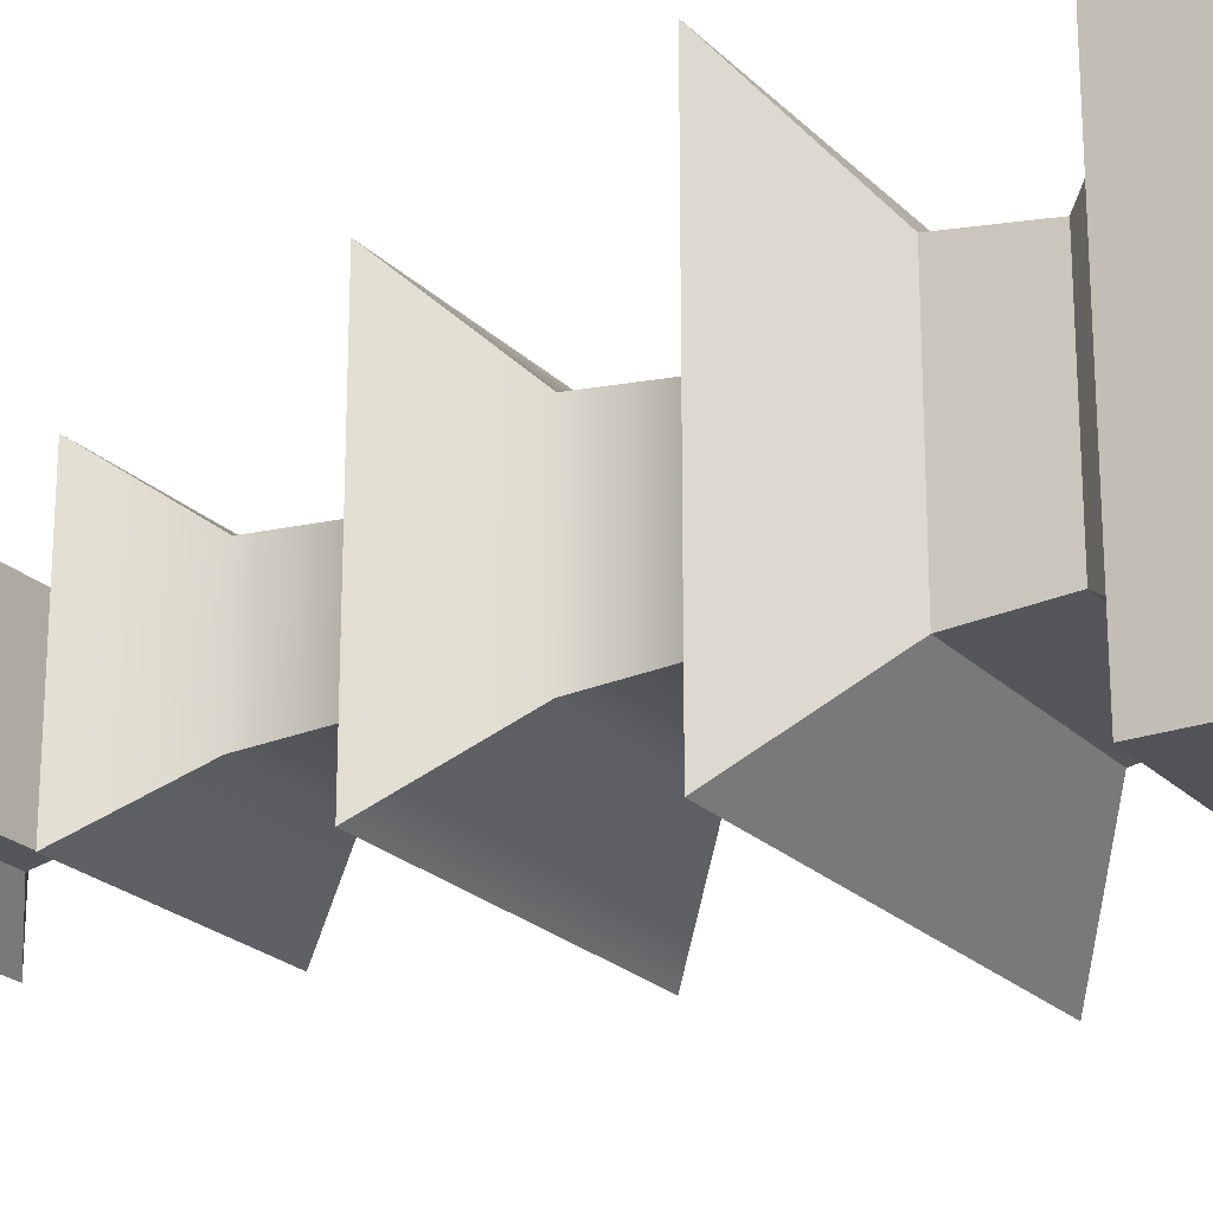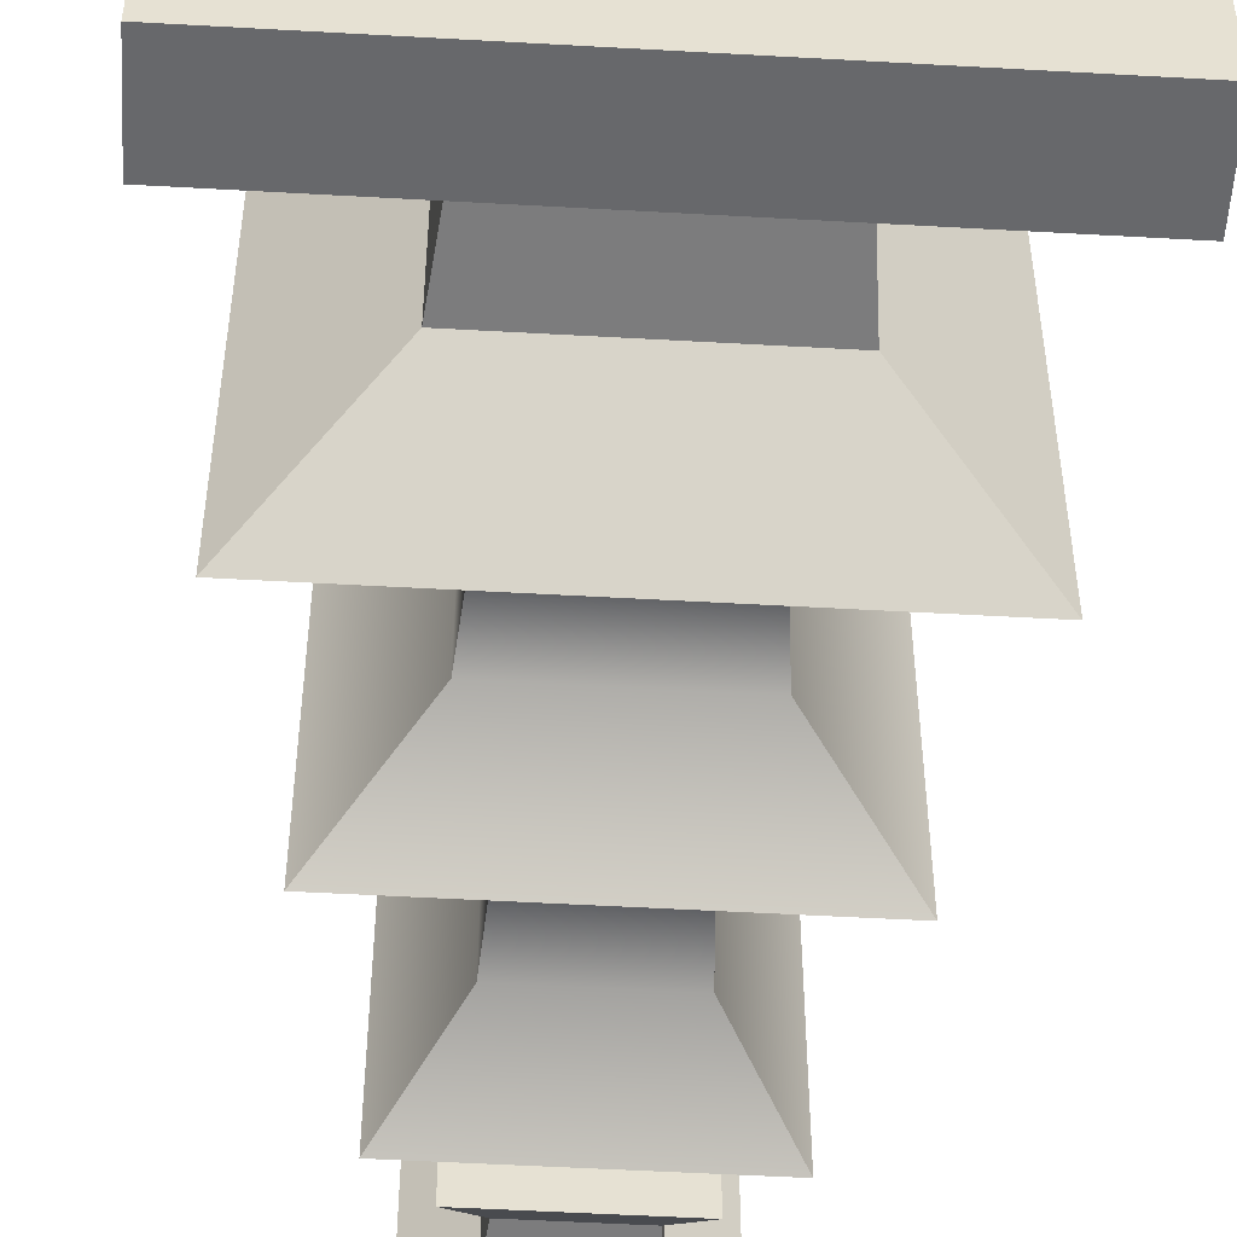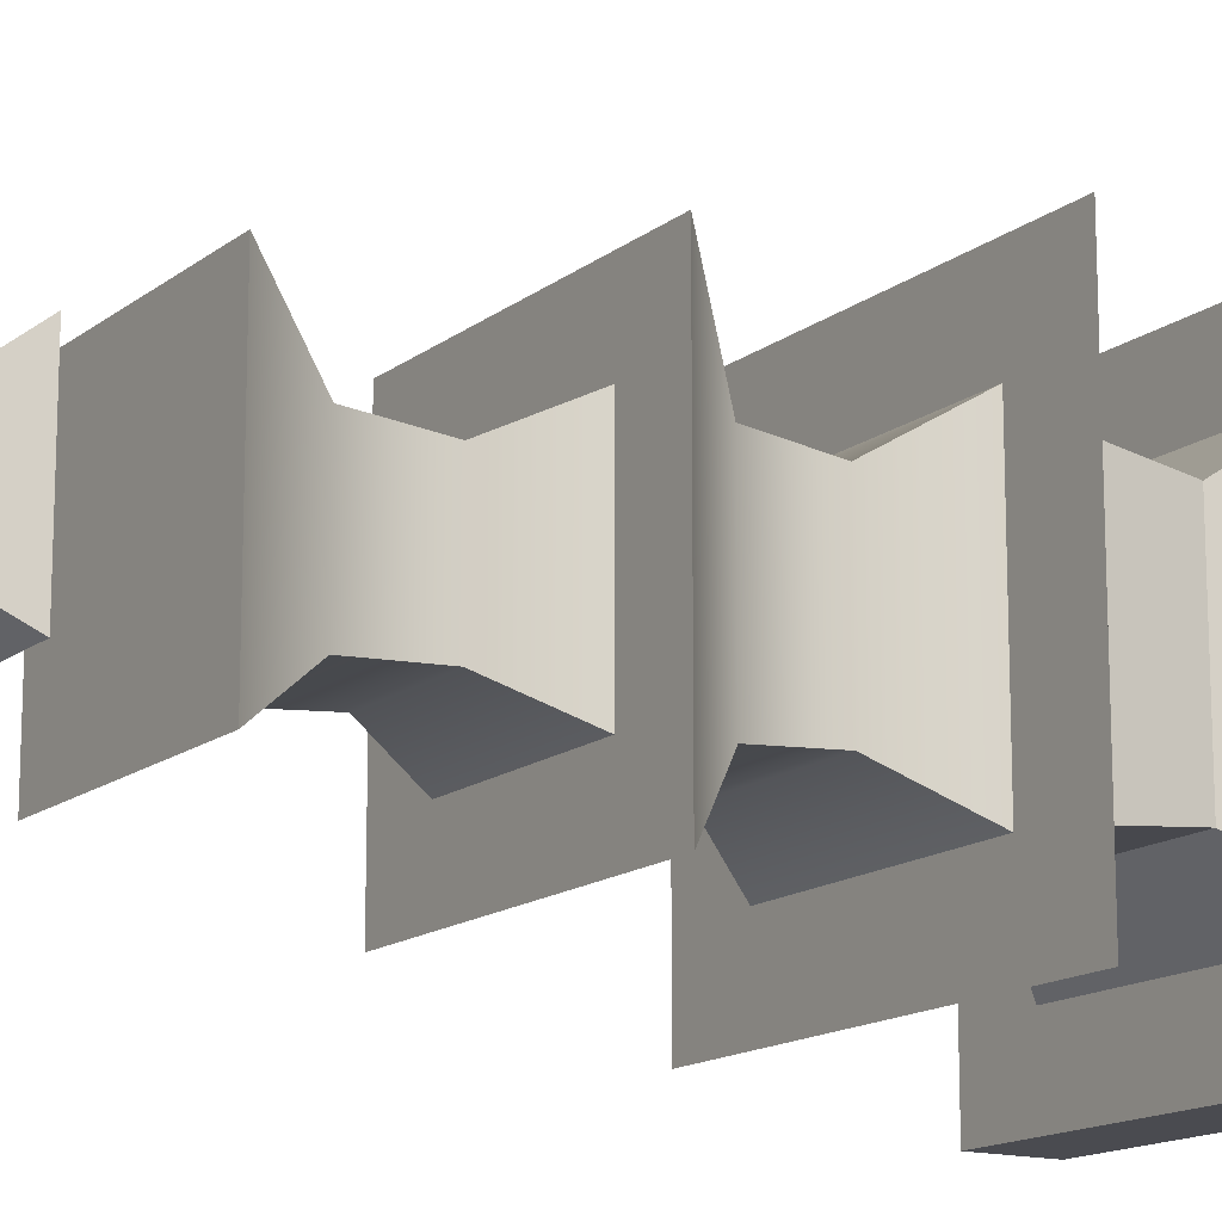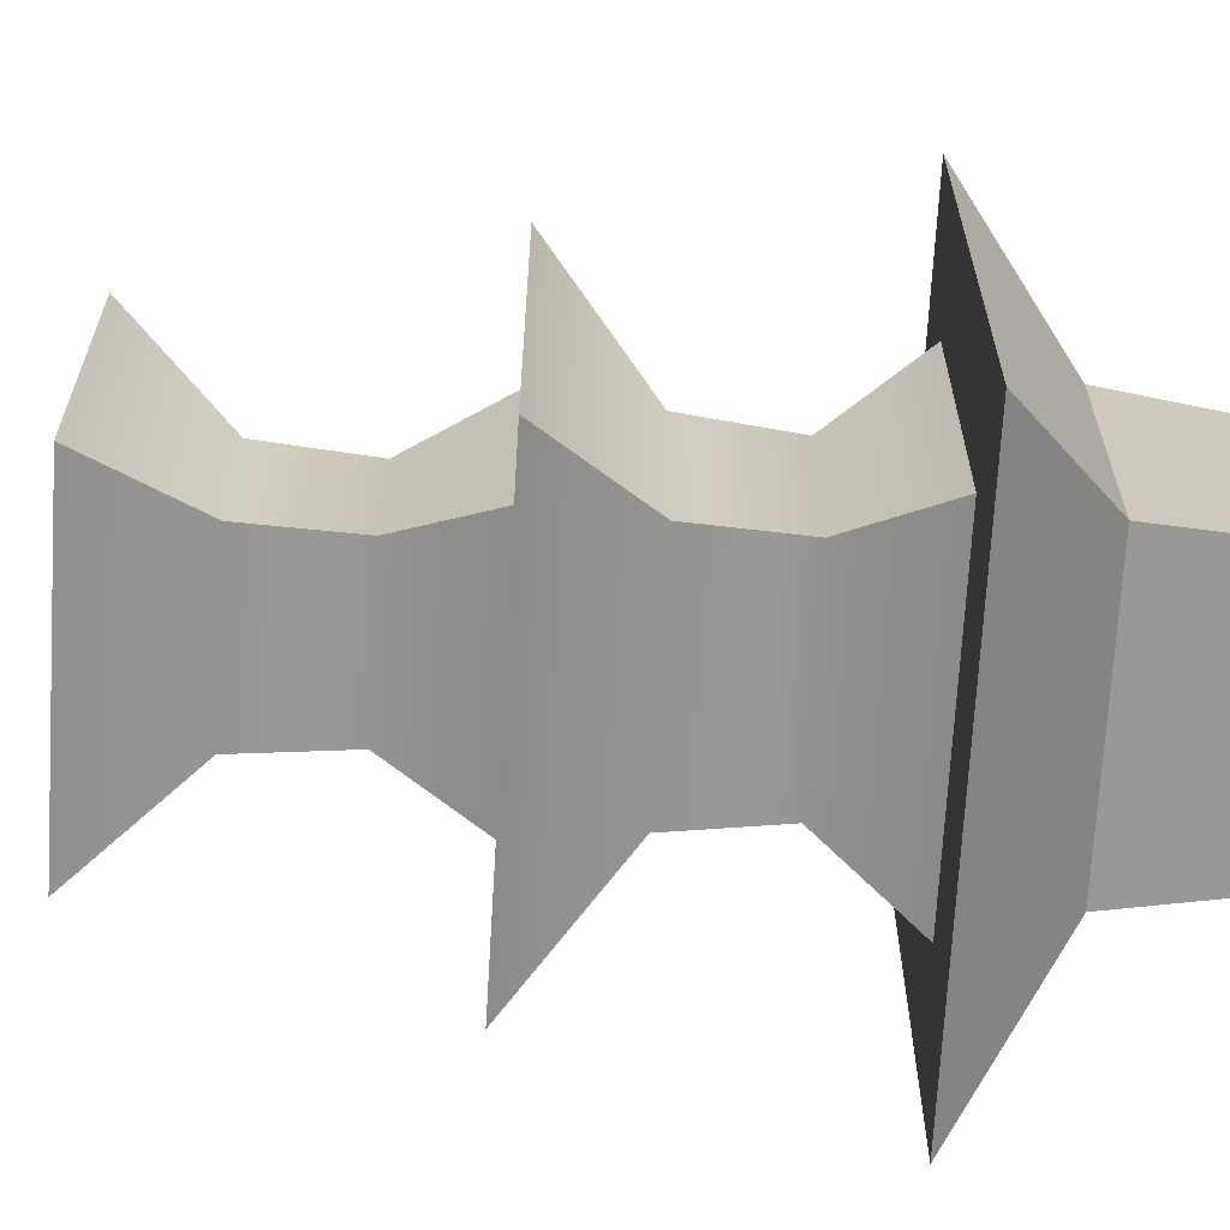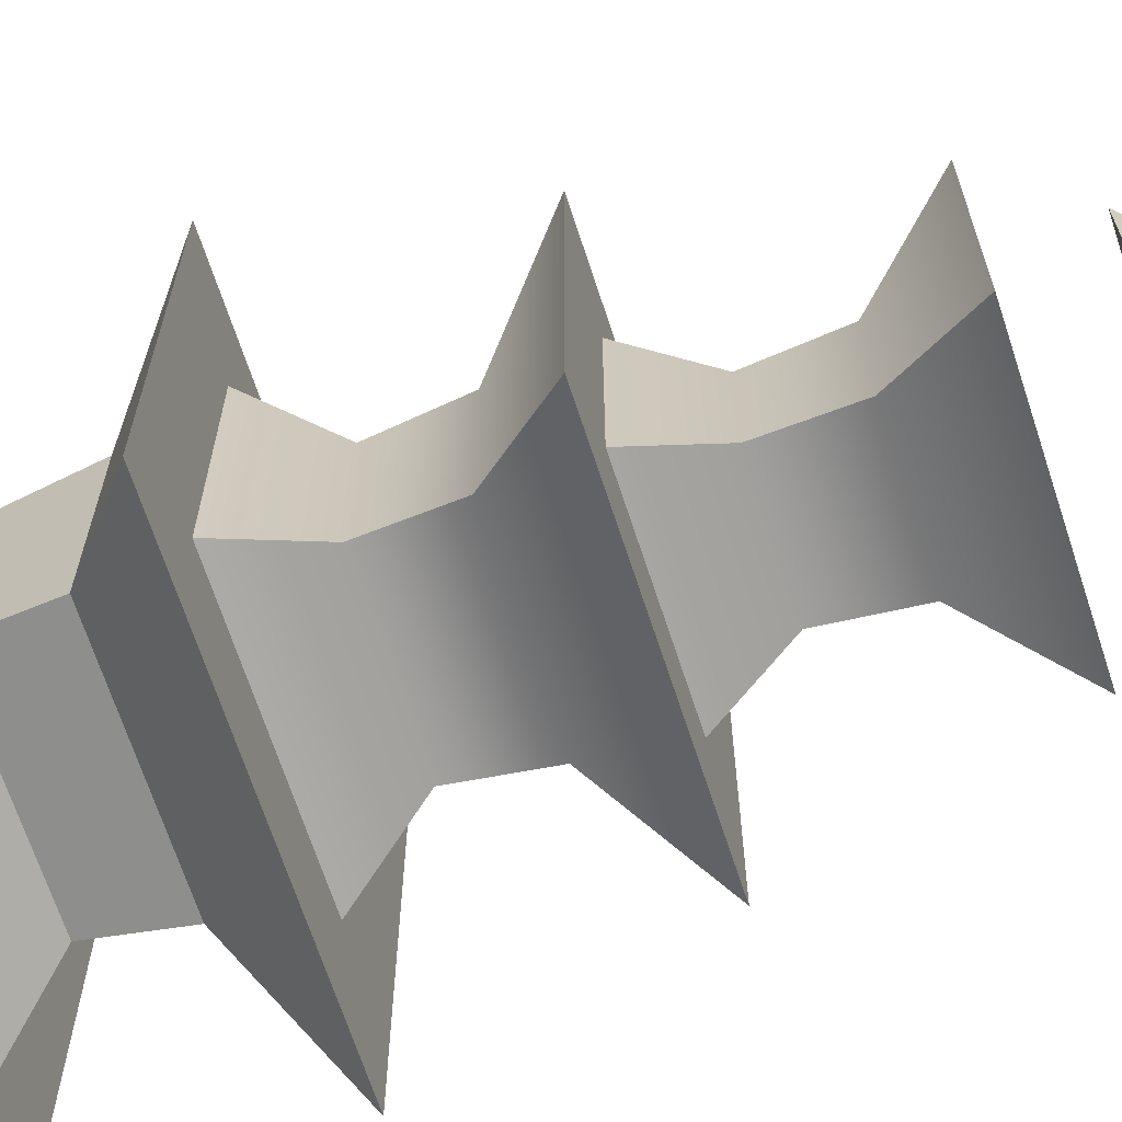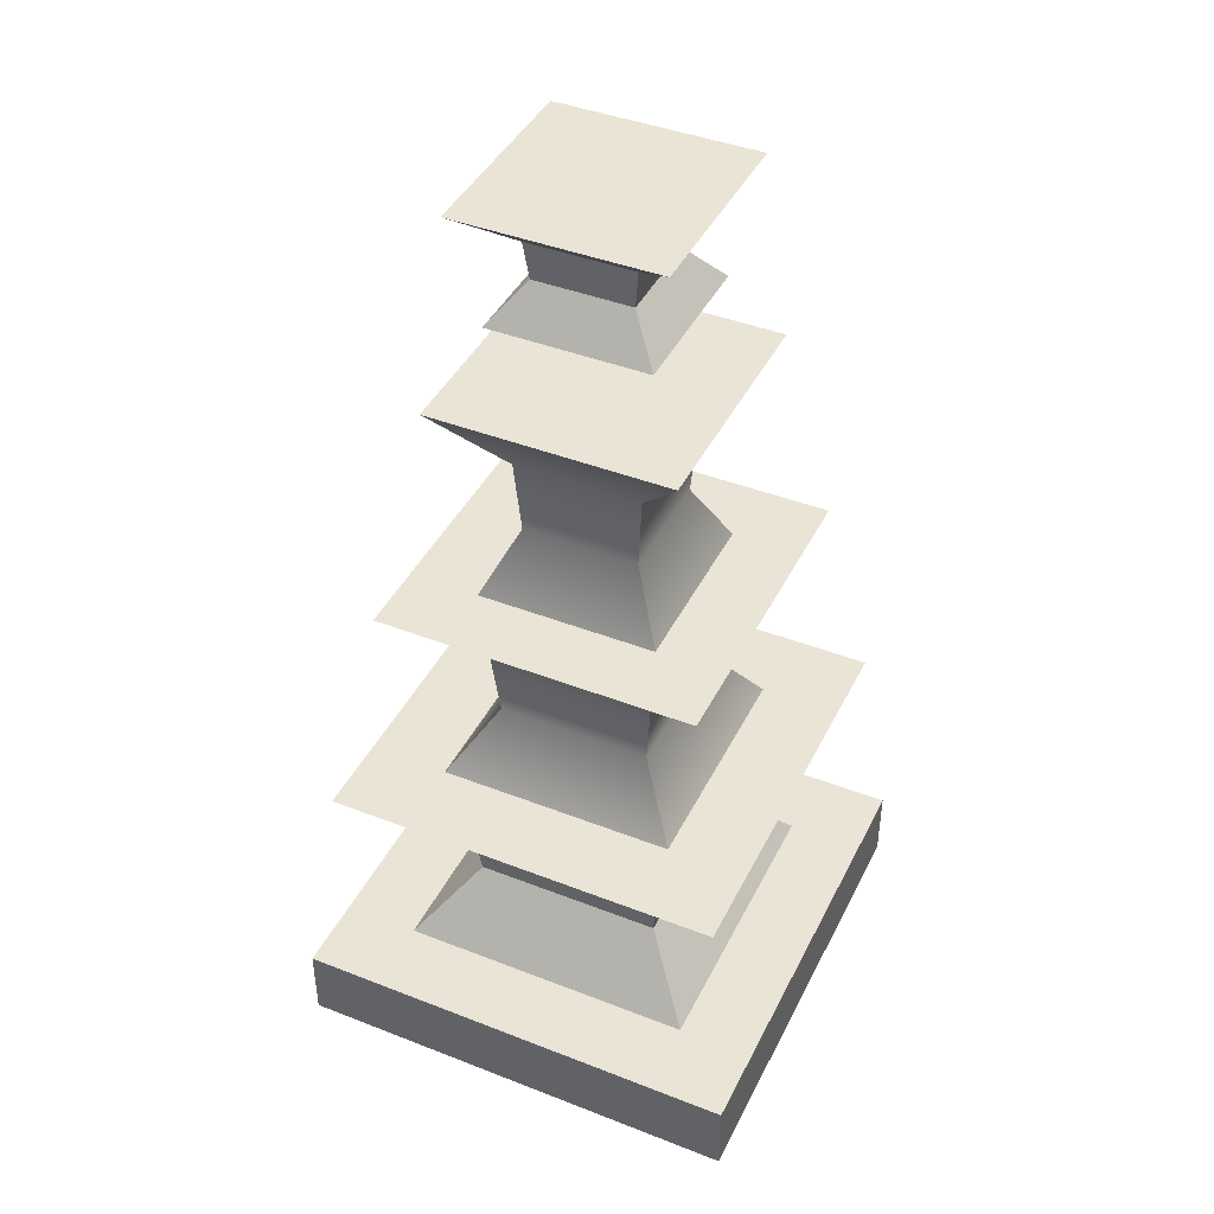
<metadata>
{"format":"obj","ext":"obj","renderer":"f3d","projection":"perspective","resolution":1024,"background":"white","views":[{"elev":-22.7,"azim":-58.0,"up":"+Z"},{"elev":-52.3,"azim":-3.5,"up":"+Z"},{"elev":-14.6,"azim":-122.1,"up":"+Z"},{"elev":-68.6,"azim":-93.4,"up":"+Z"},{"elev":-67.8,"azim":108.1,"up":"+Z"},{"elev":42.4,"azim":115.0,"up":"+Y"}]}
</metadata>
<code>
v -13.05 123 -12.06
v -6.832 118 -5.838
v -6.271 113 -5.276
v -10.24 108 -9.245
v 13.05 123 -12.06
v 6.832 118 -5.838
v 6.271 113 -5.276
v 10.24 108 -9.245
v 13.05 123 14.05
v 6.832 118 7.826
v 6.271 113 7.265
v 10.24 108 11.23
v -13.05 123 14.05
v -6.832 118 7.826
v -6.271 113 7.265
v -10.24 108 11.23
v -26.1 40.62 -25.11
v -13.66 30.62 -12.67
v -12.54 20.62 -11.55
v -20.48 10.62 -19.48
v 26.1 40.62 -25.11
v 13.66 30.62 -12.67
v 12.54 20.62 -11.55
v 20.48 10.62 -19.48
v 26.1 40.62 27.1
v 13.66 30.62 14.66
v 12.54 20.62 13.54
v 20.48 10.62 21.47
v -26.1 40.62 27.1
v -13.66 30.62 14.66
v -12.54 20.62 13.54
v -20.48 10.62 21.47
v -20.88 69.37 -19.89
v -10.93 59.37 -9.935
v -10.03 49.37 -9.037
v -16.38 39.37 -15.39
v 20.88 69.37 -19.89
v 10.93 59.37 -9.935
v 10.03 49.37 -9.037
v 16.38 39.37 -15.39
v 20.88 69.37 21.88
v 10.93 59.37 11.93
v 10.03 49.37 11.03
v 16.38 39.37 17.38
v -20.88 69.37 21.88
v -10.93 59.37 11.93
v -10.03 49.37 11.03
v -16.38 39.37 17.38
v -15.66 98.12 -14.67
v -8.198 88.12 -7.202
v -7.525 78.12 -6.529
v -12.29 68.12 -11.29
v 15.66 98.12 -14.67
v 8.198 88.12 -7.202
v 7.525 78.12 -6.529
v 12.29 68.12 -11.29
v 15.66 98.12 16.66
v 8.198 88.12 9.194
v 7.525 78.12 8.521
v 12.29 68.12 13.28
v -15.66 98.12 16.66
v -8.198 88.12 9.194
v -7.525 78.12 8.521
v -12.29 68.12 13.28
v -29.75 1.552 30.74
v -29.75 11.55 30.74
v 29.75 1.552 30.74
v 29.75 11.55 30.74
v 29.75 1.552 -28.76
v 29.75 11.55 -28.76
v -29.75 1.552 -28.76
v -29.75 11.55 -28.76
o totem01.1
f 5 6 2 1
f 6 7 3 2
f 7 8 4 3
f 9 10 6 5
f 10 11 7 6
f 11 12 8 7
f 13 14 10 9
f 14 15 11 10
f 15 16 12 11
f 1 2 14 13
f 2 3 15 14
f 3 4 16 15
f 8 12 16 4
f 9 5 1 13
f 21 22 18 17
f 22 23 19 18
f 23 24 20 19
f 25 26 22 21
f 26 27 23 22
f 27 28 24 23
f 29 30 26 25
f 30 31 27 26
f 31 32 28 27
f 17 18 30 29
f 18 19 31 30
f 19 20 32 31
f 24 28 32 20
f 25 21 17 29
f 37 38 34 33
f 38 39 35 34
f 39 40 36 35
f 41 42 38 37
f 42 43 39 38
f 43 44 40 39
f 45 46 42 41
f 46 47 43 42
f 47 48 44 43
f 33 34 46 45
f 34 35 47 46
f 35 36 48 47
f 40 44 48 36
f 41 37 33 45
f 53 54 50 49
f 54 55 51 50
f 55 56 52 51
f 57 58 54 53
f 58 59 55 54
f 59 60 56 55
f 61 62 58 57
f 62 63 59 58
f 63 64 60 59
f 49 50 62 61
f 50 51 63 62
f 51 52 64 63
f 56 60 64 52
f 57 53 49 61
f 67 68 66 65
f 69 70 68 67
f 71 72 70 69
f 65 66 72 71
f 68 70 72 66
f 69 67 65 71

</code>
